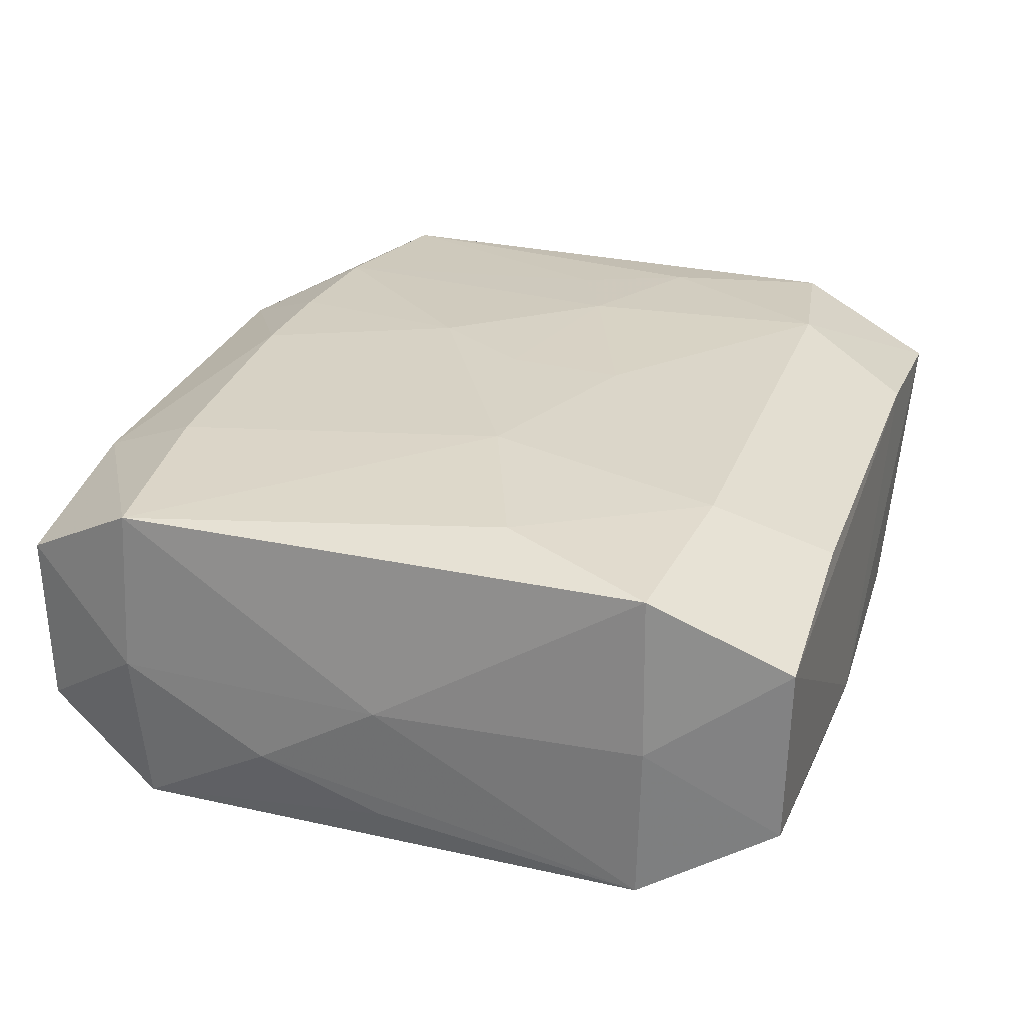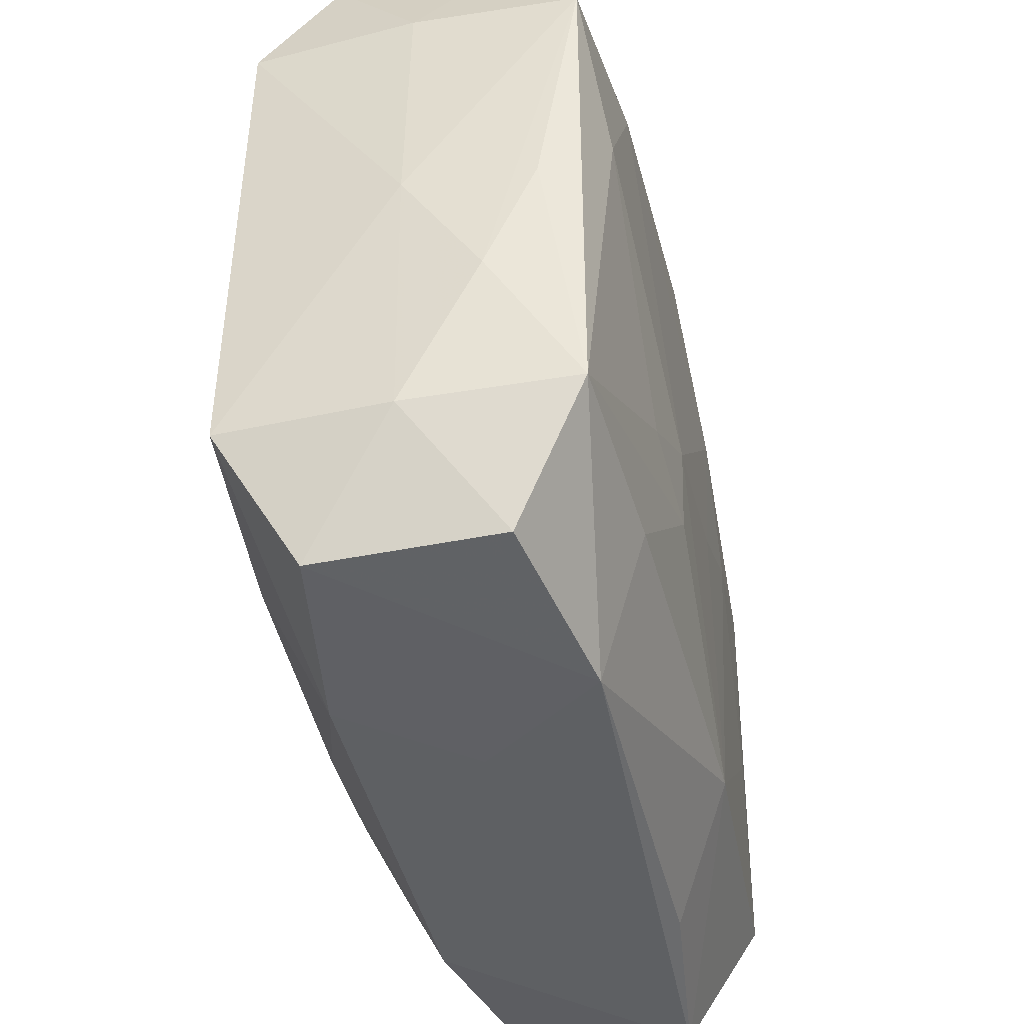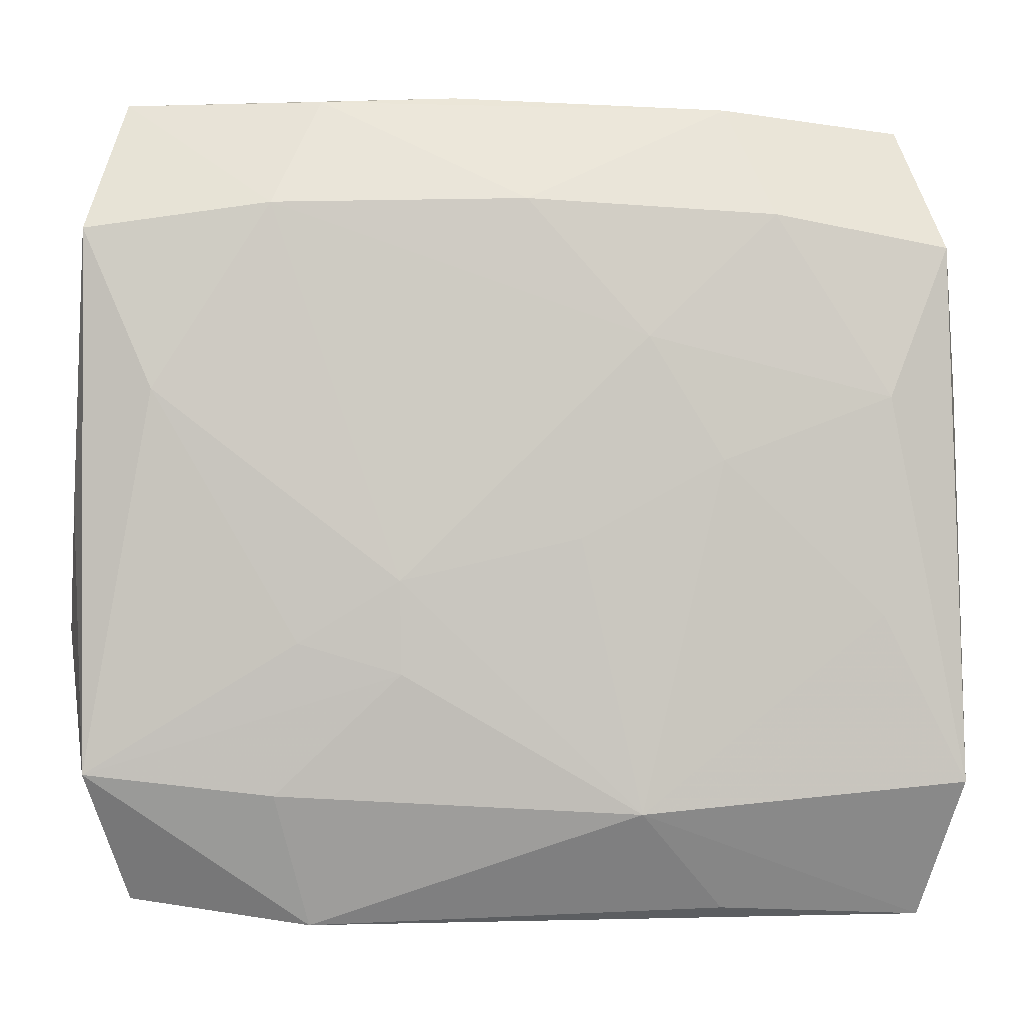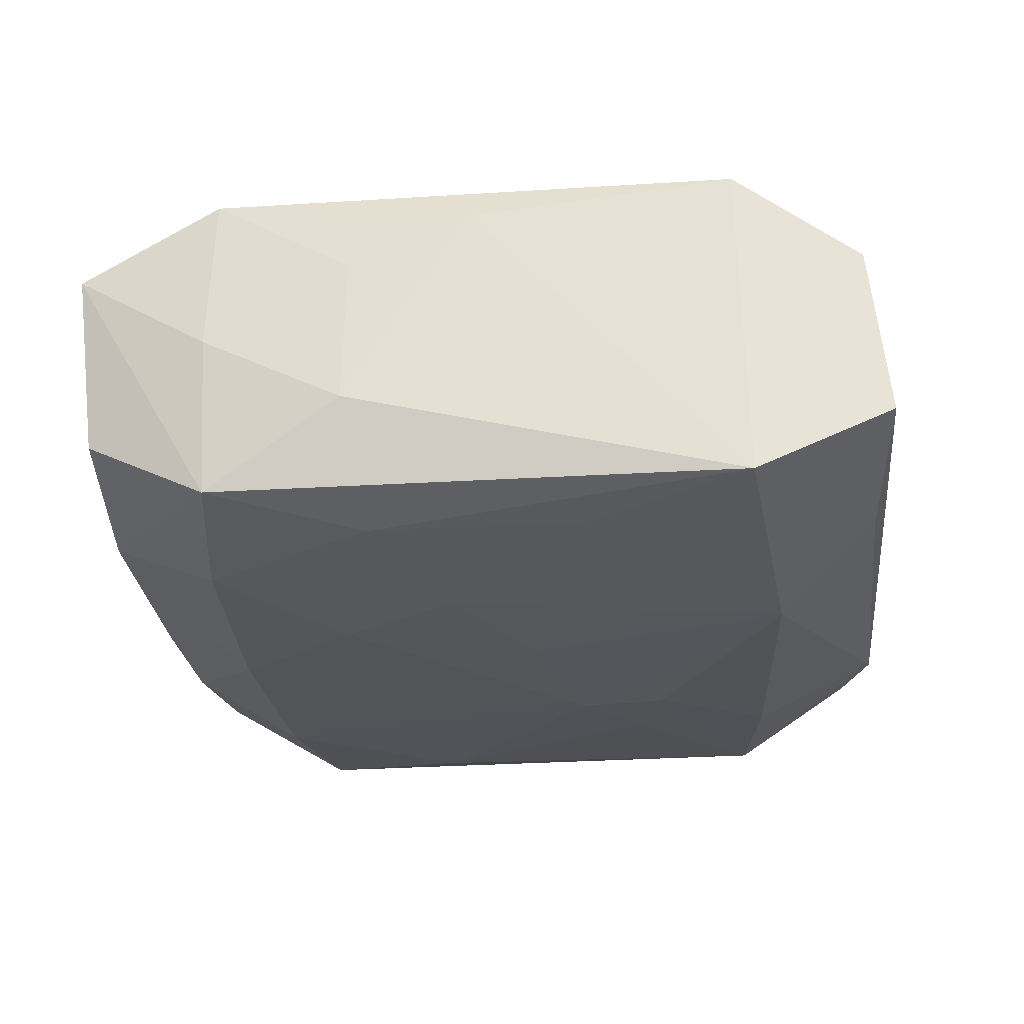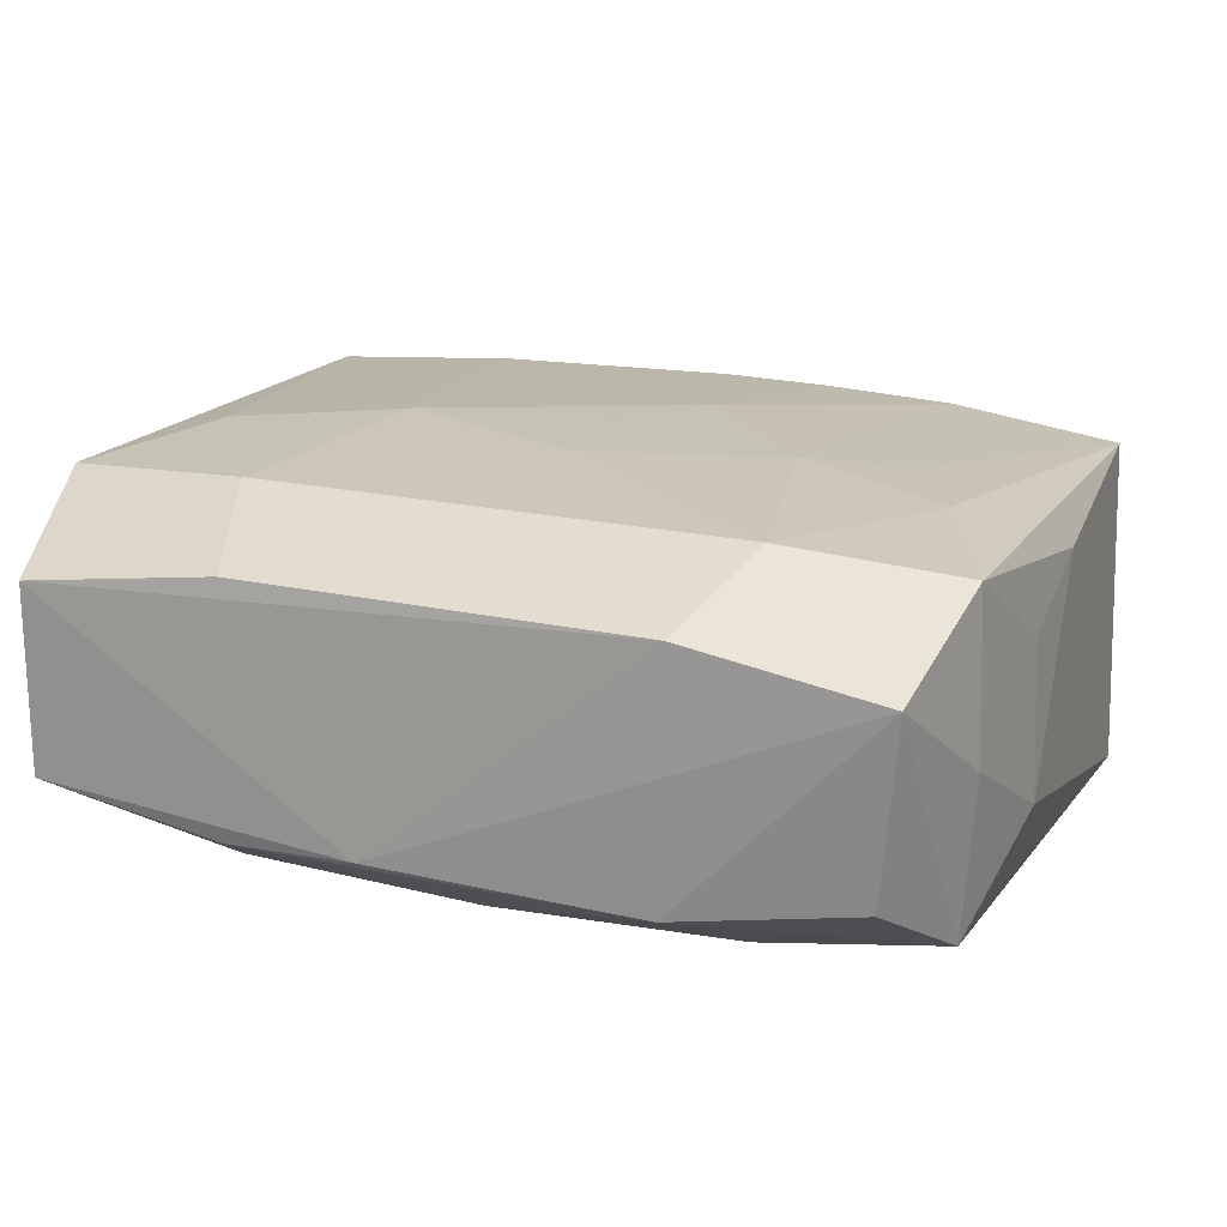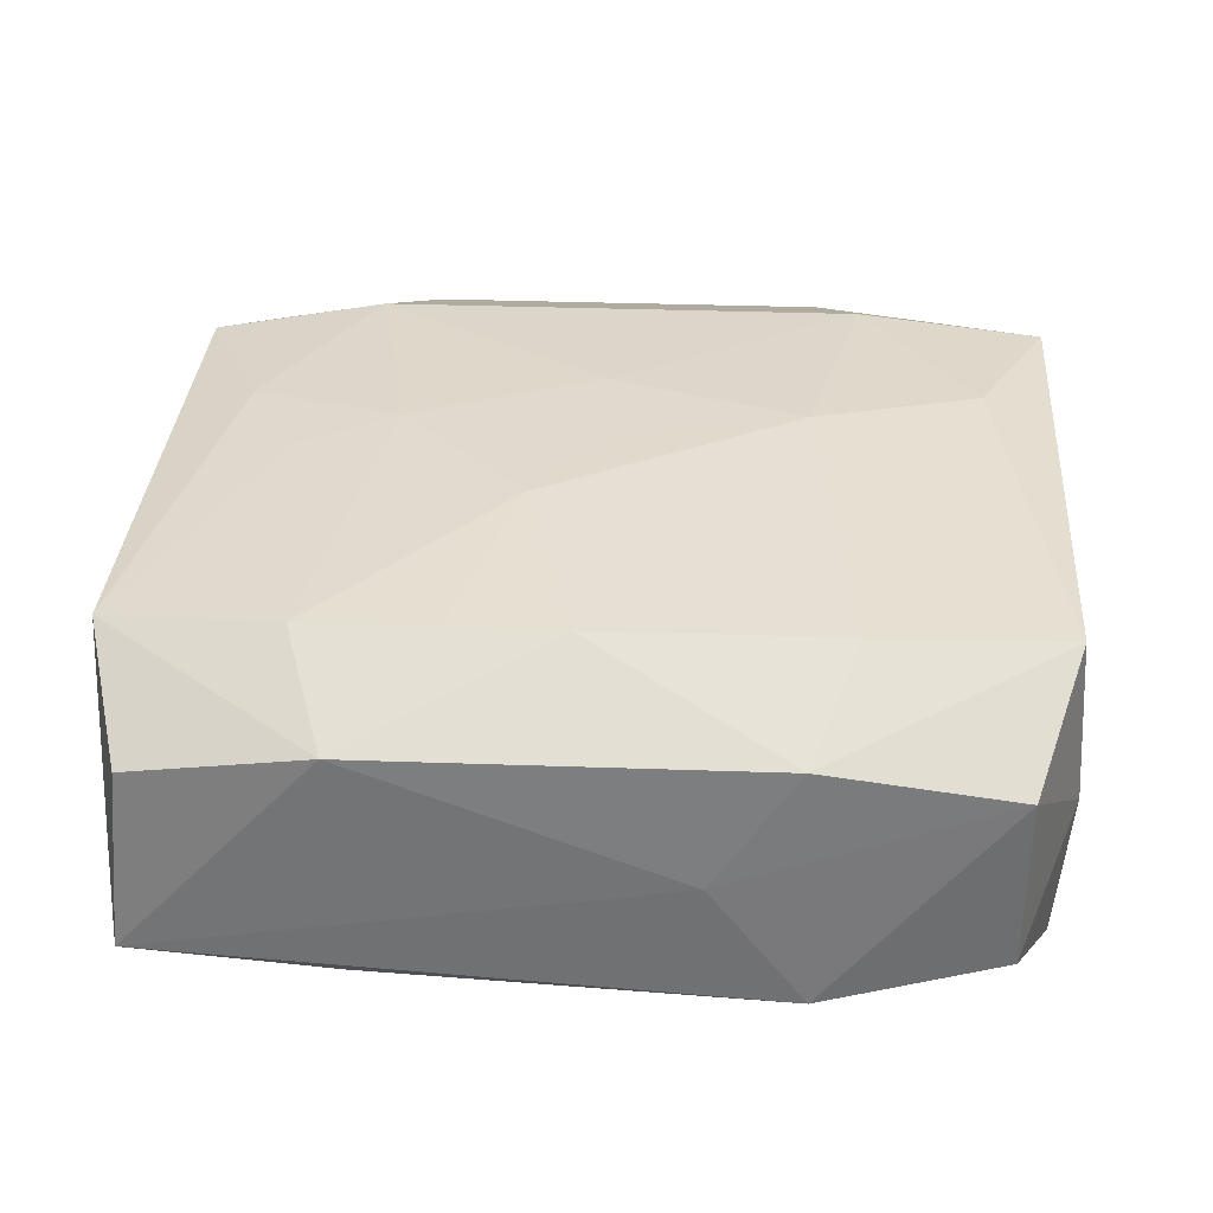
<metadata>
{"format":"obj","ext":"obj","renderer":"f3d","projection":"perspective","resolution":1024,"background":"white","views":[{"elev":28.8,"azim":108.2,"up":"+Z"},{"elev":-42.8,"azim":102.2,"up":"+Y"},{"elev":-2.0,"azim":175.8,"up":"+Y"},{"elev":-25.9,"azim":-84.3,"up":"+Z"},{"elev":17.0,"azim":-157.4,"up":"+Z"},{"elev":34.9,"azim":4.6,"up":"+Z"}]}
</metadata>
<code>
v -0.03173 0.03137 0.006722
v -0.03456 0.009303 0.005252
v 0.01473 0.003643 0.01559
v 0.03492 -0.009438 -0.005232
v 0.03492 0.0002505 0.0007777
v 0.03287 0.02096 0.01359
v -0.03348 -0.02053 0.01202
v 0.02819 0.008762 -0.01357
v 0.01549 0.03158 -0.009019
v 0.01626 -0.0321 -0.009365
v -0.00419 -0.002506 -0.01509
v 0.03058 0.03155 -0.006421
v 0.03012 -0.03058 0.007681
v -0.03345 0.02013 0.01199
v 0.03434 0.0002623 -0.009033
v -0.0275 -0.008331 -0.01429
v -0.02809 0.008381 -0.01453
v 0.008943 -0.03195 0.0002166
v -0.01617 -0.03148 0.009202
v 0.009488 -0.005722 -0.01509
v -0.01985 0.02235 0.01359
v -0.0001682 0.02338 -0.01427
v 0.01892 -0.02191 -0.01323
v 0.01864 -0.02225 0.01426
v 0.01535 -0.0311 0.009755
v -0.02785 0.008105 0.01325
v -0.03142 -0.03185 -0.007845
v 0.005144 0.03212 -0.008603
v -0.000626 4.458e-05 0.0152
v 0.03333 -0.02068 0.01363
v -0.02331 -7.069e-05 0.01367
v 0.03372 0.02136 0.0007882
v -0.03503 0.00951 -0.00652
v -0.01967 -0.02252 0.01356
v -0.03388 0.02057 -0.0005385
v -0.0151 0.003457 -0.01507
v -0.0301 0.03004 -0.007339
v 0.01715 -0.01041 -0.01423
v -0.008861 -0.02335 -0.01458
v 0.03349 0.02108 -0.01208
v 0.0342 -0.02103 0.0007295
v -0.01558 -0.03101 -0.009609
v -0.009378 0.01287 -0.01509
v -0.0347 -0.0001229 0.009127
v -0.005175 -0.007637 0.01521
v -0.0004897 -0.02304 0.01431
v 0.02762 0.008711 0.01487
v -0.0006688 0.009236 0.01497
v -0.03393 -0.02108 -0.01358
v 0.03056 0.03179 0.007969
v 0.03331 -0.02031 -0.012
v 0.01509 0.0315 0.009889
v 0.0183 0.02241 0.01425
v -0.03033 -0.03049 0.006403
v -0.03285 0.02011 -0.013
v 0.03013 -0.03029 -0.006351
v -0.01603 0.03127 -0.009592
v -0.01931 0.0224 -0.0141
v -0.0156 0.003392 0.01458
v -0.01652 0.03147 0.009312
v -0.009257 -0.02296 0.01407
v 0.01928 0.02298 -0.01358
v 0.009357 -0.01275 -0.01484
f 27 7 49
f 43 62 20
f 6 30 5
f 54 7 27
f 27 19 54
f 54 19 7
f 28 50 12
f 40 62 12
f 32 50 6
f 6 5 32
f 32 5 40
f 40 12 32
f 32 12 50
f 20 62 8
f 8 62 40
f 1 35 14
f 14 21 1
f 14 35 33
f 57 1 28
f 57 37 1
f 55 57 58
f 37 57 55
f 55 49 33
f 33 35 55
f 55 35 1
f 1 37 55
f 26 14 7
f 21 14 26
f 1 21 60
f 28 1 60
f 60 50 28
f 42 10 27
f 18 19 27
f 27 10 18
f 18 10 13
f 51 8 40
f 22 43 58
f 62 43 22
f 58 57 22
f 47 30 6
f 47 3 30
f 53 47 6
f 3 47 53
f 21 48 53
f 53 48 3
f 61 46 45
f 19 46 61
f 30 3 24
f 24 3 45
f 45 46 24
f 28 12 9
f 9 12 62
f 62 22 9
f 9 57 28
f 9 22 57
f 33 49 44
f 7 14 44
f 44 49 7
f 17 55 58
f 58 43 17
f 43 36 17
f 49 55 17
f 31 26 7
f 21 26 59
f 59 48 21
f 26 31 59
f 25 18 13
f 19 18 25
f 13 30 25
f 30 24 25
f 25 46 19
f 25 24 46
f 13 10 56
f 10 51 56
f 41 5 30
f 41 30 13
f 13 56 41
f 41 56 51
f 40 5 4
f 5 41 4
f 4 41 51
f 10 42 39
f 27 49 39
f 39 42 27
f 20 63 39
f 45 3 29
f 3 48 29
f 29 59 45
f 48 59 29
f 50 60 52
f 6 50 52
f 52 53 6
f 52 60 21
f 21 53 52
f 7 19 34
f 19 61 34
f 34 61 45
f 34 31 7
f 34 59 31
f 45 59 34
f 2 14 33
f 33 44 2
f 2 44 14
f 49 17 16
f 16 17 36
f 16 39 49
f 36 39 16
f 15 51 40
f 40 4 15
f 15 4 51
f 38 63 20
f 51 63 38
f 20 8 38
f 8 51 38
f 23 51 10
f 10 39 23
f 23 63 51
f 23 39 63
f 20 39 11
f 11 39 36
f 11 43 20
f 11 36 43

</code>
